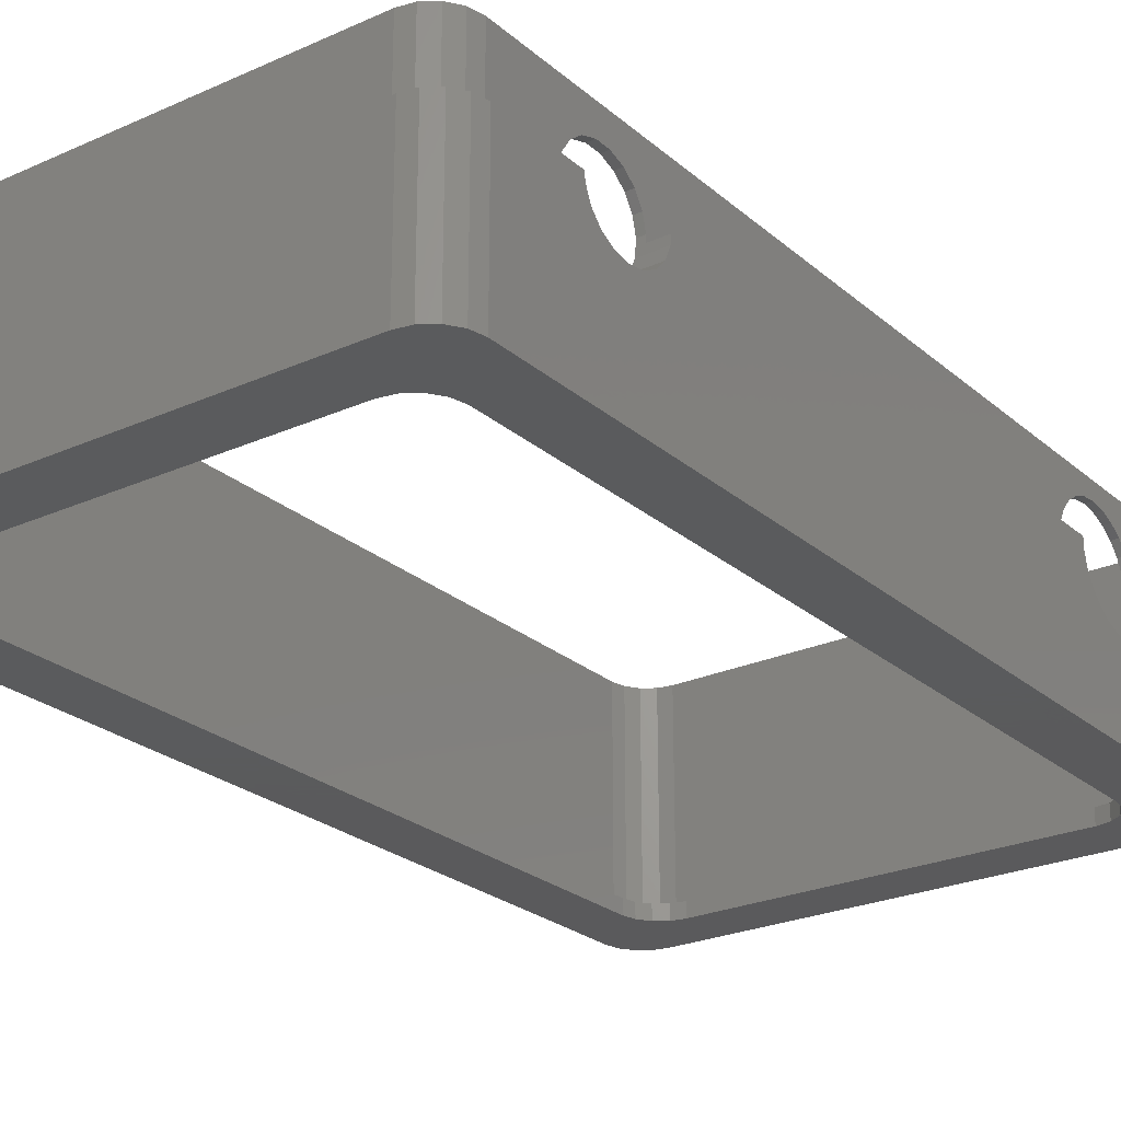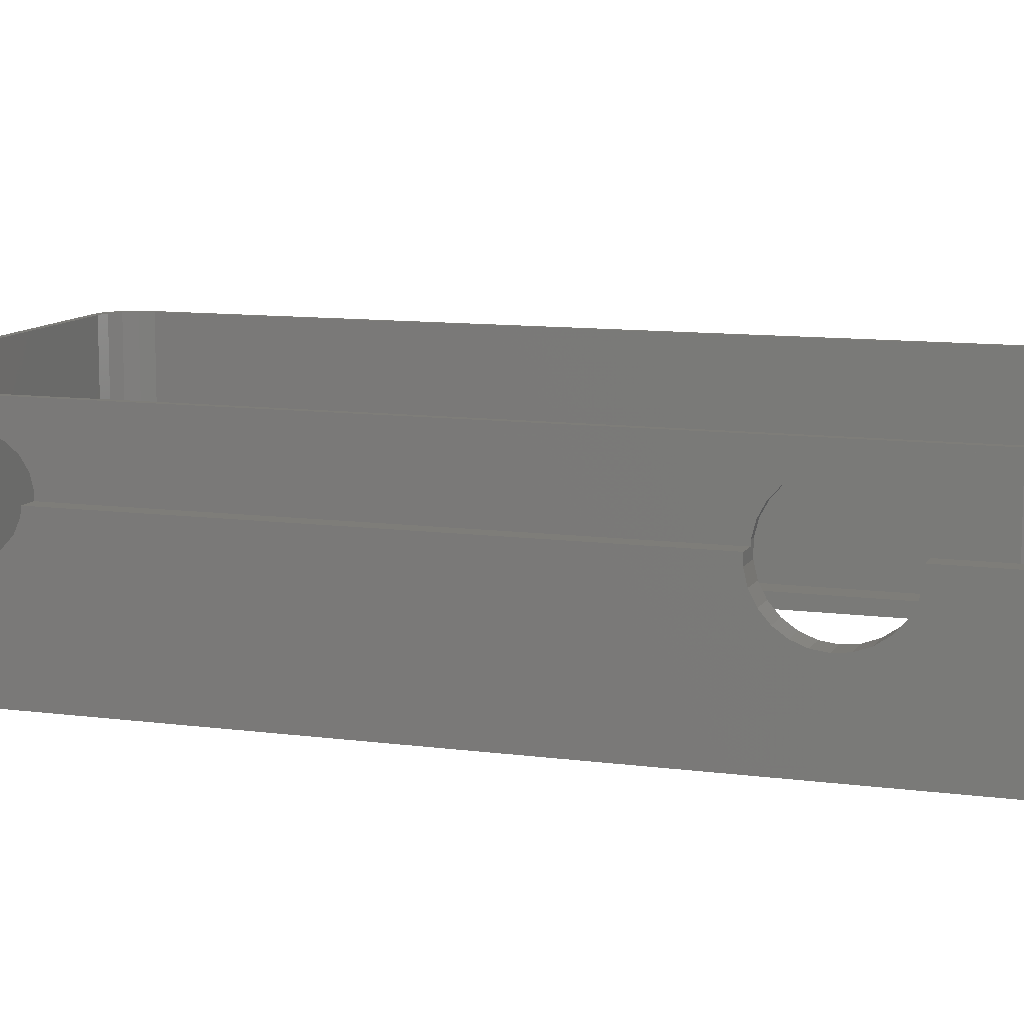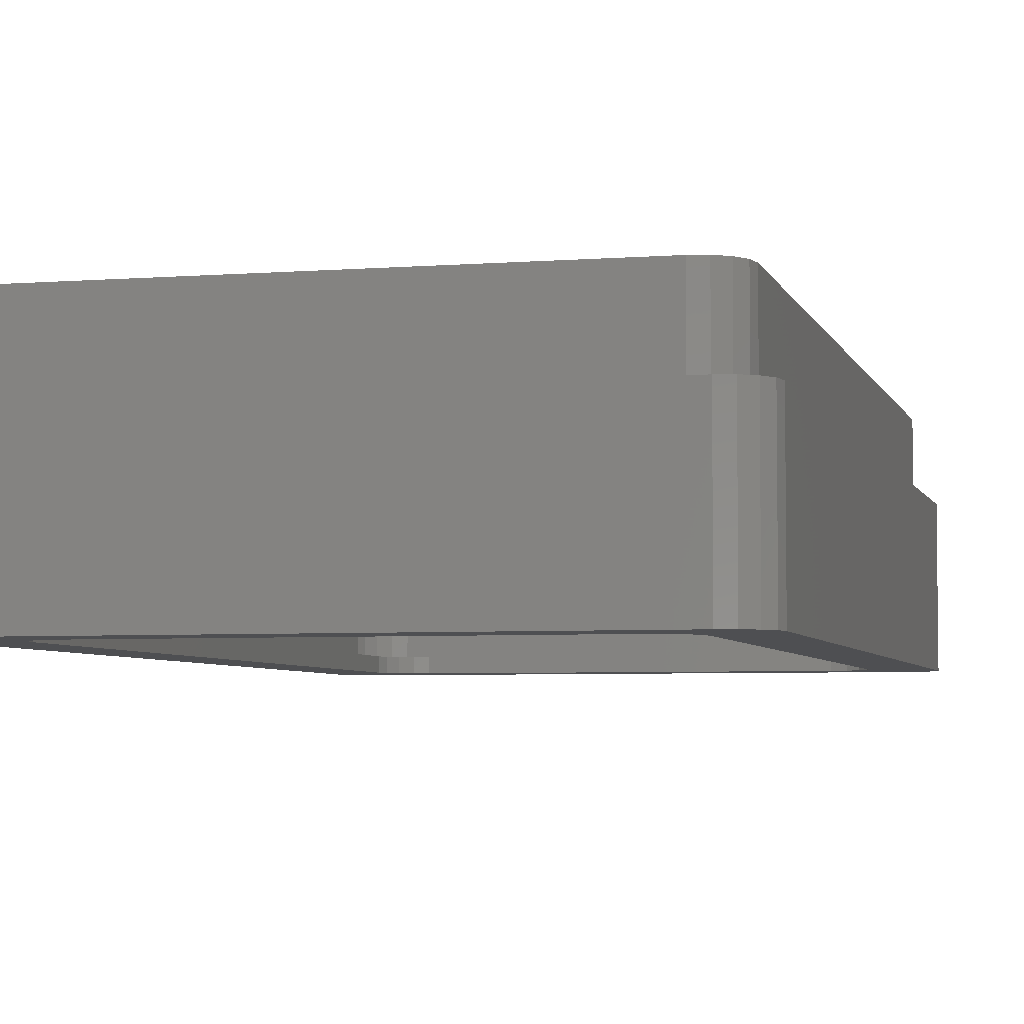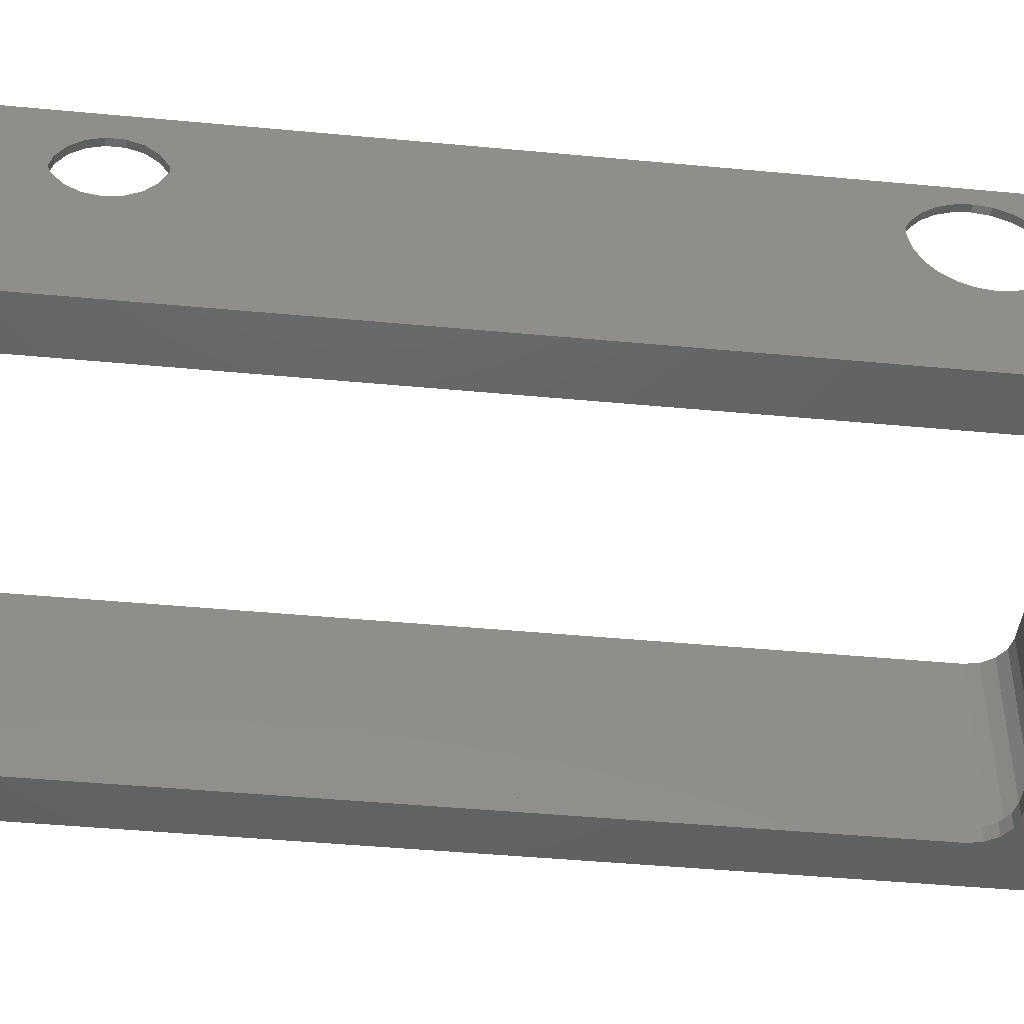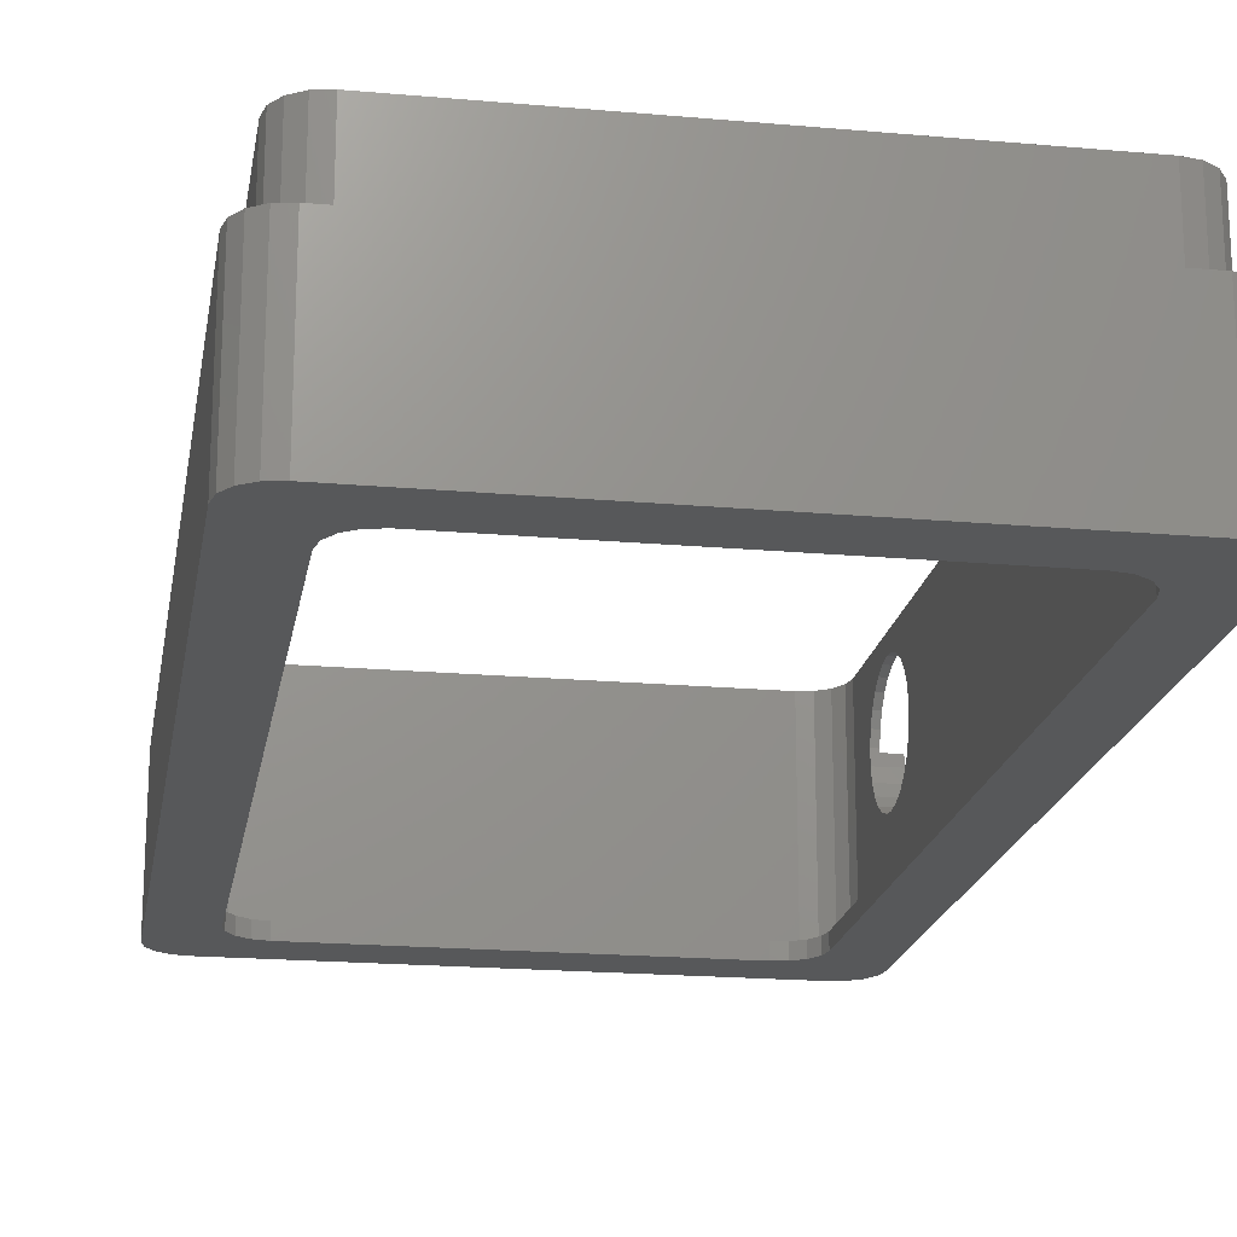
<metadata>
{"format":"stl","ext":"stl","renderer":"f3d","projection":"perspective","resolution":1024,"background":"white","views":[{"elev":-24.8,"azim":-143.8,"up":"+Z"},{"elev":10.4,"azim":-71.3,"up":"+Z"},{"elev":-4.7,"azim":14.1,"up":"+Z"},{"elev":-45.1,"azim":-96.2,"up":"+Z"},{"elev":-19.4,"azim":170.5,"up":"+Z"}]}
</metadata>
<code>
# stl→obj: 258 verts, 524 faces
v -37.5 -60 0
v -37.12 -61.91 0
v -37.5 -60 20
v -37.12 -61.91 20
v -37.5 60 0
v -37.12 61.91 0
v -36.04 63.54 0
v -34.41 64.62 0
v -32.5 65 0
v -25 57.5 0
v 32.5 65 0
v 28.54 56.04 0
v 34.41 64.62 0
v 29.62 54.41 0
v 36.04 63.54 0
v 30 52.5 0
v 37.12 61.91 0
v 30 -52.5 0
v 37.5 60 0
v 37.5 -60 0
v 37.12 -61.91 0
v 36.04 -63.54 0
v 34.41 -64.62 0
v 32.5 -65 0
v -32.5 -65 0
v -34.41 -64.62 0
v -36.04 -63.54 0
v -30 52.5 0
v 25 -57.5 0
v -25 -57.5 0
v -30 -52.5 0
v -29.62 -54.41 0
v -28.54 -56.04 0
v -26.91 -57.12 0
v 26.91 -57.12 0
v 28.54 -56.04 0
v 29.62 -54.41 0
v 26.91 57.12 0
v 25 57.5 0
v -26.91 57.12 0
v -28.54 56.04 0
v -29.62 54.41 0
v -37.5 -49.76 18.54
v -37.5 -49.77 20
v -37.5 -49.28 16.67
v -37.5 -48.36 14.97
v -37.5 -47.07 13.54
v -37.5 -45.47 12.46
v -37.5 -43.66 11.79
v -37.5 -41.74 11.58
v -37.5 -38.04 12.53
v -37.5 -39.83 11.83
v -37.5 -36.46 13.64
v -37.5 -35.2 15.1
v -37.5 -34.32 16.82
v -37.5 -33.87 18.69
v -37.5 42.23 14.42
v -37.5 40.28 14.72
v -37.5 -33.89 20
v -37.5 36.37 18.89
v -37.5 36.27 20
v -37.5 37.18 17.09
v -37.5 38.54 15.65
v -37.5 44.18 14.76
v -37.5 45.91 15.72
v -37.5 47.23 17.19
v -37.5 48.01 19
v -37.5 48.08 20
v -37.5 60 20
v -34.41 -64.62 20
v -36.04 -63.54 20
v -34.62 -59.41 20
v -33.54 -61.04 20
v -32.5 -65 20
v 30 -62.5 20
v 32.5 -65 20
v 34.41 -64.62 20
v 31.91 -62.12 20
v 36.04 -63.54 20
v 33.54 -61.04 20
v 37.12 -61.91 20
v -30 -62.5 20
v 34.62 59.41 20
v 35 57.5 20
v 37.12 61.91 20
v 33.54 61.04 20
v 36.04 63.54 20
v 31.91 62.12 20
v 34.41 64.62 20
v -30 62.5 20
v 30 62.5 20
v 32.5 65 20
v -33.54 61.04 20
v -31.91 62.12 20
v -32.5 65 20
v -34.62 59.41 20
v -34.41 64.62 20
v -37.12 61.91 20
v 35 -57.5 20
v 37.5 60 20
v -36.04 63.54 20
v -35 57.5 20
v -35 48.05 20
v 37.5 -60 20
v 34.62 -59.41 20
v -31.91 -62.12 20
v -35 -57.5 20
v -35 -49.8 20
v -30 52.5 2
v -30 -52.5 2
v -29.62 54.41 2
v -28.54 56.04 2
v -26.91 57.12 2
v -25 57.5 2
v 25 57.5 2
v 26.91 57.12 2
v 28.54 56.04 2
v 29.62 54.41 2
v 30 52.5 2
v 30 -52.5 2
v 29.62 -54.41 2
v 28.54 -56.04 2
v 26.91 -57.12 2
v 25 -57.5 2
v -25 -57.5 2
v -26.91 -57.12 2
v -28.54 -56.04 2
v -29.62 -54.41 2
v -34 47.97 19
v -34 48.11 20.97
v -35 48.12 20.97
v -34 47.2 17.19
v -34 45.87 15.72
v -34 44.14 14.76
v -34 42.2 14.42
v -34 40.25 14.72
v -34 38.5 15.65
v -34 37.15 17.09
v -34 36.34 18.89
v -35 36.17 20.85
v -34 36.16 20.85
v -35 36.24 20
v -35 -33.91 20
v -34 -33.91 18.69
v -34 -33.93 20.62
v -35 -33.92 20.62
v -34 -34.35 16.82
v -34 -35.23 15.1
v -34 -36.5 13.64
v -34 -38.07 12.53
v -34 -39.87 11.83
v -34 -41.78 11.58
v -34 -43.7 11.79
v -34 -45.51 12.46
v -34 -47.11 13.54
v -34 -48.4 14.97
v -34 -49.31 16.67
v -34 -49.79 18.54
v -35 -49.8 20.46
v -34 -49.81 20.46
v -35 -57.5 30
v -35 -40.01 27.37
v -35 57.5 30
v -35 47.62 22.88
v -35 46.52 24.53
v -35 44.95 25.72
v -35 43.08 26.35
v -35 41.1 26.33
v -35 36.63 22.77
v -35 37.7 24.44
v -35 -34.4 22.49
v -35 39.24 25.67
v -35 -43.84 27.33
v -35 -41.93 27.58
v -35 -47.21 25.51
v -35 -45.64 26.63
v -35 -35.31 24.19
v -35 -36.6 25.62
v -35 -38.2 26.7
v -35 -48.48 24.06
v -35 -49.36 22.34
v -34.62 -59.41 30
v -33.54 -61.04 30
v -31.91 -62.12 30
v -30 -62.5 30
v 30 -62.5 30
v 31.91 -62.12 30
v 33.54 -61.04 30
v 34.62 -59.41 30
v 35 -57.5 30
v 35 57.5 30
v 34.62 59.41 30
v 33.54 61.04 30
v 31.91 62.12 30
v 30 62.5 30
v -30 62.5 30
v -31.91 62.12 30
v -33.54 61.04 30
v -34.62 59.41 30
v -33.62 -58.41 2
v -32.54 -60.04 2
v -30.91 -61.12 2
v 29 -61.5 2
v -29 -61.5 2
v 30.91 -61.12 2
v 32.54 -60.04 2
v 33.62 -58.41 2
v -32.54 60.04 2
v -30.91 61.12 2
v -33.62 58.41 2
v -34 56.5 2
v -34 -56.5 2
v -29 61.5 2
v 29 61.5 2
v 30.91 61.12 2
v 34 56.5 2
v 32.54 60.04 2
v 33.62 58.41 2
v 34 -56.5 2
v -34 -41.94 27.58
v -34 56.5 30
v -34 -56.5 30
v -34 -40.02 27.37
v -34 -49.37 22.34
v -34 -48.49 24.06
v -34 -47.22 25.51
v -34 -45.65 26.63
v -34 -34.41 22.49
v -34 -43.85 27.33
v -34 -36.61 25.62
v -34 -35.32 24.19
v -34 41.09 26.33
v -34 -38.21 26.7
v -34 43.07 26.35
v -34 44.94 25.72
v -34 36.62 22.77
v -34 37.69 24.44
v -34 46.51 24.53
v -34 39.23 25.67
v -34 47.61 22.88
v 34 56.5 30
v 34 -56.5 30
v 30.91 61.12 30
v 32.54 60.04 30
v -33.62 58.41 30
v -32.54 60.04 30
v 33.62 -58.41 30
v 33.62 58.41 30
v -30.91 61.12 30
v -29 61.5 30
v 29 61.5 30
v 32.54 -60.04 30
v 30.91 -61.12 30
v 29 -61.5 30
v -29 -61.5 30
v -30.91 -61.12 30
v -32.54 -60.04 30
v -33.62 -58.41 30
f 1 2 3
f 3 2 4
f 1 5 2
f 2 5 6
f 2 6 7
f 2 7 8
f 2 8 9
f 10 9 11
f 12 11 13
f 14 13 15
f 16 15 17
f 18 19 20
f 2 20 21
f 2 21 22
f 2 22 23
f 2 23 24
f 2 24 25
f 2 25 26
f 2 26 27
f 2 9 28
f 29 20 30
f 2 31 32
f 2 32 33
f 2 33 34
f 2 34 30
f 2 30 20
f 16 19 18
f 29 35 20
f 35 36 20
f 36 37 20
f 37 18 20
f 38 39 11
f 40 9 10
f 41 9 40
f 42 9 41
f 28 9 42
f 31 2 28
f 38 11 12
f 12 13 14
f 14 15 16
f 16 17 19
f 10 11 39
f 43 3 44
f 1 3 45
f 1 45 46
f 1 46 47
f 1 47 48
f 1 48 49
f 1 49 5
f 49 50 5
f 51 5 52
f 53 5 51
f 54 5 53
f 52 5 50
f 55 5 54
f 56 5 55
f 57 5 58
f 5 56 59
f 60 59 61
f 62 59 60
f 63 59 62
f 5 59 63
f 5 63 58
f 64 5 57
f 5 64 65
f 65 66 5
f 66 67 5
f 67 68 5
f 5 68 69
f 45 3 43
f 44 3 4
f 70 44 71
f 71 44 4
f 72 44 70
f 73 72 74
f 75 76 77
f 78 75 79
f 80 78 81
f 75 82 76
f 83 84 85
f 86 83 87
f 88 86 89
f 90 91 92
f 93 94 95
f 96 93 97
f 69 68 98
f 84 99 100
f 101 102 97
f 101 103 102
f 102 96 97
f 97 93 95
f 91 88 92
f 95 90 92
f 95 94 90
f 92 88 89
f 89 86 87
f 87 83 85
f 85 84 100
f 100 99 104
f 99 105 104
f 104 80 81
f 81 78 79
f 79 75 77
f 76 82 74
f 82 106 74
f 106 73 74
f 74 72 70
f 107 44 72
f 105 80 104
f 68 101 98
f 68 103 101
f 107 108 44
f 2 27 4
f 4 27 71
f 71 27 26
f 70 71 26
f 70 26 25
f 74 70 25
f 74 25 24
f 76 74 24
f 76 24 23
f 77 76 23
f 77 23 22
f 79 77 22
f 79 22 21
f 81 79 21
f 81 21 20
f 104 81 20
f 104 20 19
f 100 104 19
f 19 17 85
f 100 19 85
f 17 15 87
f 85 17 87
f 13 89 15
f 15 89 87
f 11 92 13
f 13 92 89
f 9 95 11
f 11 95 92
f 8 97 9
f 9 97 95
f 7 101 8
f 8 101 97
f 6 98 7
f 7 98 101
f 5 69 6
f 6 69 98
f 28 109 110
f 31 28 110
f 42 111 109
f 28 42 109
f 41 112 111
f 42 41 111
f 40 113 112
f 41 40 112
f 10 114 113
f 40 10 113
f 39 115 114
f 10 39 114
f 38 116 115
f 39 38 115
f 12 117 116
f 38 12 116
f 118 117 14
f 14 117 12
f 119 118 16
f 16 118 14
f 119 16 120
f 120 16 18
f 120 18 121
f 121 18 37
f 121 37 122
f 122 37 36
f 122 36 123
f 123 36 35
f 123 35 124
f 124 35 29
f 124 29 125
f 125 29 30
f 125 30 126
f 126 30 34
f 126 34 127
f 127 34 33
f 128 127 33
f 32 128 33
f 110 128 32
f 31 110 32
f 129 130 131
f 68 129 103
f 103 129 131
f 67 129 68
f 132 129 67
f 66 132 67
f 133 132 66
f 65 133 66
f 134 133 65
f 64 134 65
f 135 134 64
f 57 135 64
f 136 135 57
f 58 136 57
f 137 136 58
f 63 137 58
f 137 63 138
f 138 63 62
f 138 62 139
f 139 62 60
f 140 141 142
f 142 141 139
f 142 139 60
f 142 60 61
f 61 59 143
f 142 61 143
f 143 144 145
f 143 59 56
f 56 144 143
f 146 143 145
f 147 144 56
f 55 147 56
f 148 147 55
f 54 148 55
f 149 148 54
f 53 149 54
f 150 149 53
f 51 150 53
f 151 150 51
f 52 151 51
f 152 151 52
f 50 152 52
f 153 152 50
f 49 153 50
f 154 153 49
f 48 154 49
f 155 154 48
f 47 155 48
f 155 47 156
f 156 47 46
f 156 46 157
f 157 46 45
f 157 45 158
f 158 45 43
f 159 160 108
f 108 160 158
f 108 158 43
f 108 43 44
f 107 161 108
f 162 161 163
f 103 163 102
f 131 163 103
f 164 163 131
f 165 163 164
f 146 140 143
f 166 163 165
f 167 163 166
f 168 163 167
f 169 146 170
f 171 168 172
f 146 169 140
f 143 140 142
f 171 172 170
f 171 163 168
f 173 161 174
f 175 161 176
f 171 177 163
f 177 178 163
f 176 161 173
f 178 179 163
f 174 161 162
f 179 162 163
f 180 161 175
f 181 161 180
f 159 161 181
f 108 161 159
f 171 170 146
f 107 72 161
f 161 72 182
f 72 73 182
f 182 73 183
f 183 73 106
f 184 183 106
f 184 106 82
f 185 184 82
f 185 82 75
f 186 185 75
f 186 75 78
f 187 186 78
f 187 78 80
f 188 187 80
f 188 80 105
f 189 188 105
f 189 105 99
f 190 189 99
f 190 99 84
f 191 190 84
f 84 83 192
f 191 84 192
f 83 86 193
f 192 83 193
f 88 194 86
f 86 194 193
f 91 195 88
f 88 195 194
f 90 196 91
f 91 196 195
f 94 197 90
f 90 197 196
f 93 198 94
f 94 198 197
f 96 199 93
f 93 199 198
f 102 163 96
f 96 163 199
f 200 201 202
f 203 200 204
f 204 200 202
f 205 200 203
f 206 200 205
f 207 200 206
f 124 200 207
f 208 200 209
f 210 200 208
f 211 200 210
f 212 200 211
f 209 109 213
f 209 200 109
f 109 111 213
f 114 115 214
f 213 112 113
f 213 114 214
f 213 113 114
f 214 116 215
f 119 120 216
f 215 117 217
f 217 118 218
f 118 119 218
f 216 120 219
f 120 121 219
f 121 122 219
f 219 123 207
f 123 124 207
f 126 200 125
f 122 123 219
f 127 200 126
f 128 200 127
f 110 200 128
f 124 125 200
f 111 112 213
f 115 116 214
f 116 117 215
f 117 118 217
f 119 216 218
f 110 109 200
f 220 221 222
f 220 223 221
f 212 160 222
f 160 224 222
f 224 225 222
f 225 226 222
f 226 227 222
f 228 145 211
f 229 220 222
f 230 231 211
f 232 221 223
f 211 223 233
f 211 233 230
f 231 228 211
f 234 235 221
f 145 144 211
f 144 147 211
f 150 151 212
f 148 211 147
f 149 211 148
f 150 211 149
f 151 152 212
f 212 211 150
f 152 153 212
f 232 234 221
f 212 153 154
f 212 154 155
f 212 155 156
f 212 156 157
f 212 158 160
f 212 157 158
f 139 141 223
f 141 236 223
f 236 237 223
f 235 238 221
f 237 239 223
f 239 232 223
f 130 129 211
f 240 221 238
f 211 221 240
f 134 135 211
f 211 240 130
f 211 129 132
f 211 132 133
f 136 137 223
f 211 133 134
f 211 136 223
f 211 135 136
f 137 138 223
f 138 139 223
f 227 229 222
f 131 130 240
f 164 131 240
f 236 141 169
f 169 141 140
f 146 145 228
f 171 146 228
f 224 160 181
f 181 160 159
f 225 224 180
f 180 224 181
f 226 225 175
f 175 225 180
f 227 226 176
f 176 226 175
f 229 227 173
f 173 227 176
f 220 229 174
f 174 229 173
f 223 220 162
f 162 220 174
f 233 223 179
f 179 223 162
f 230 233 178
f 178 233 179
f 177 231 230
f 178 177 230
f 171 228 231
f 177 171 231
f 237 236 170
f 170 236 169
f 239 237 172
f 172 237 170
f 232 239 168
f 168 239 172
f 234 232 167
f 167 232 168
f 235 234 166
f 166 234 167
f 238 235 165
f 165 235 166
f 164 240 238
f 165 164 238
f 163 161 182
f 222 163 182
f 241 242 190
f 243 244 193
f 245 246 163
f 198 163 197
f 199 163 198
f 183 222 182
f 242 247 189
f 248 241 191
f 246 249 196
f 197 246 196
f 197 163 246
f 196 250 195
f 196 249 250
f 194 251 193
f 250 194 195
f 251 243 193
f 250 251 194
f 193 244 192
f 192 248 191
f 191 241 190
f 190 242 189
f 189 247 188
f 244 248 192
f 188 252 187
f 187 253 186
f 186 254 185
f 221 245 163
f 254 255 185
f 185 256 184
f 184 257 183
f 183 258 222
f 247 252 188
f 252 253 187
f 253 254 186
f 255 256 185
f 256 257 184
f 257 258 183
f 222 221 163
f 258 257 201
f 200 258 201
f 222 258 200
f 212 222 200
f 210 245 221
f 211 210 221
f 208 246 245
f 210 208 245
f 209 249 246
f 208 209 246
f 213 250 249
f 209 213 249
f 214 251 250
f 213 214 250
f 215 243 251
f 214 215 251
f 217 244 243
f 215 217 243
f 248 244 218
f 218 244 217
f 241 248 216
f 216 248 218
f 241 216 242
f 242 216 219
f 242 219 247
f 247 219 207
f 247 207 252
f 252 207 206
f 252 206 253
f 253 206 205
f 253 205 254
f 254 205 203
f 254 203 255
f 255 203 204
f 255 204 256
f 256 204 202
f 256 202 257
f 257 202 201

</code>
